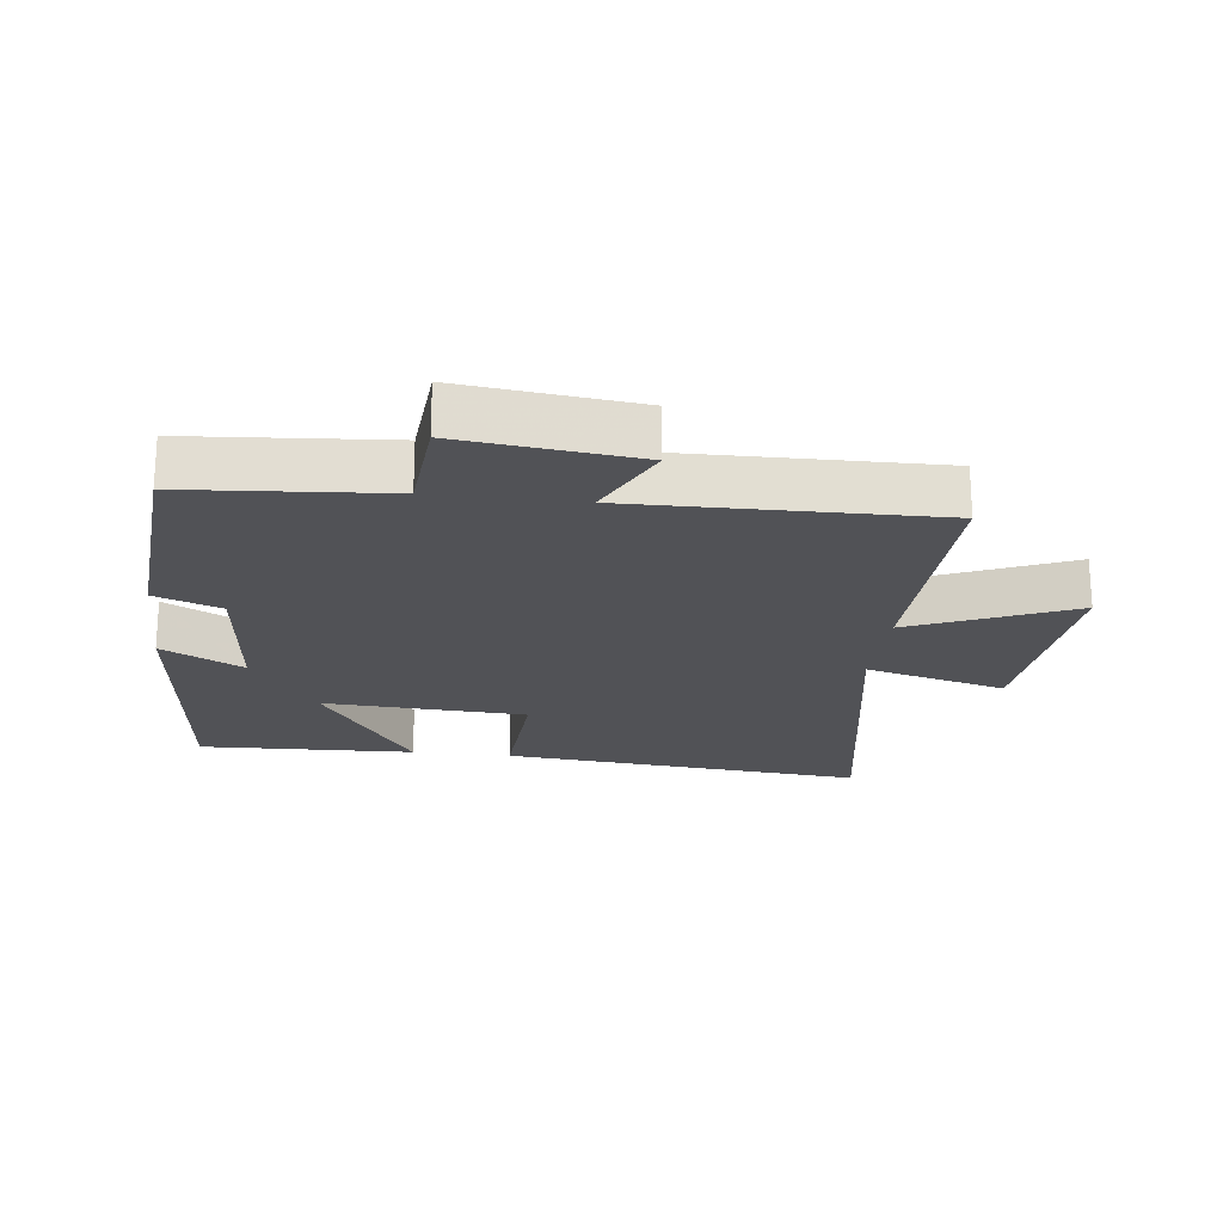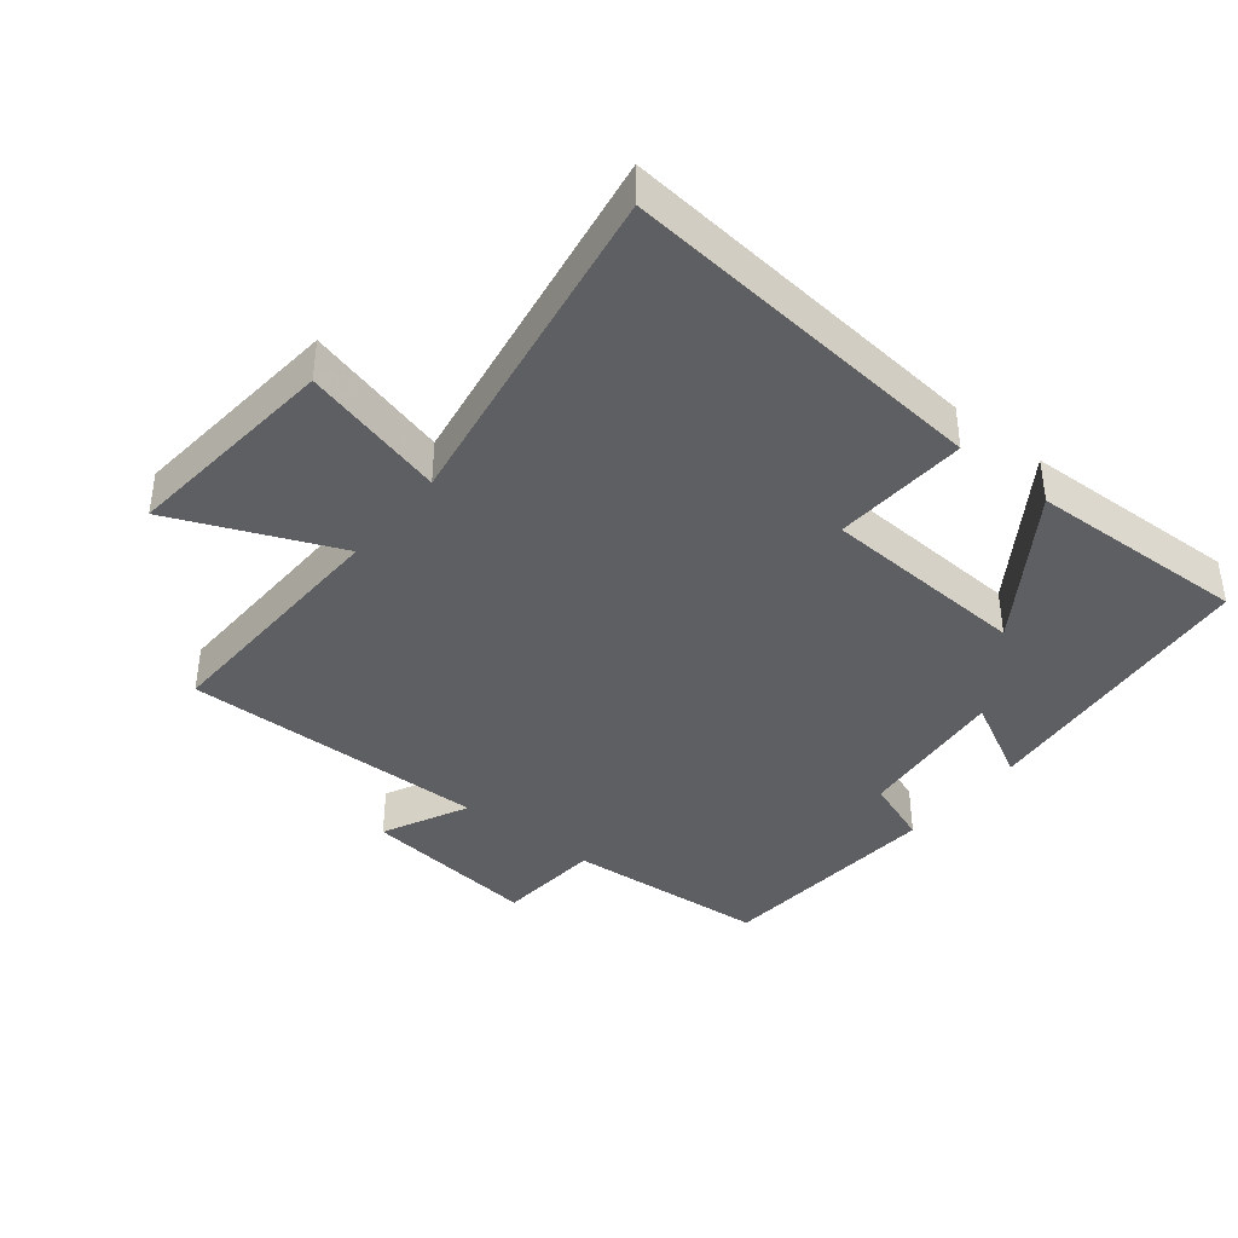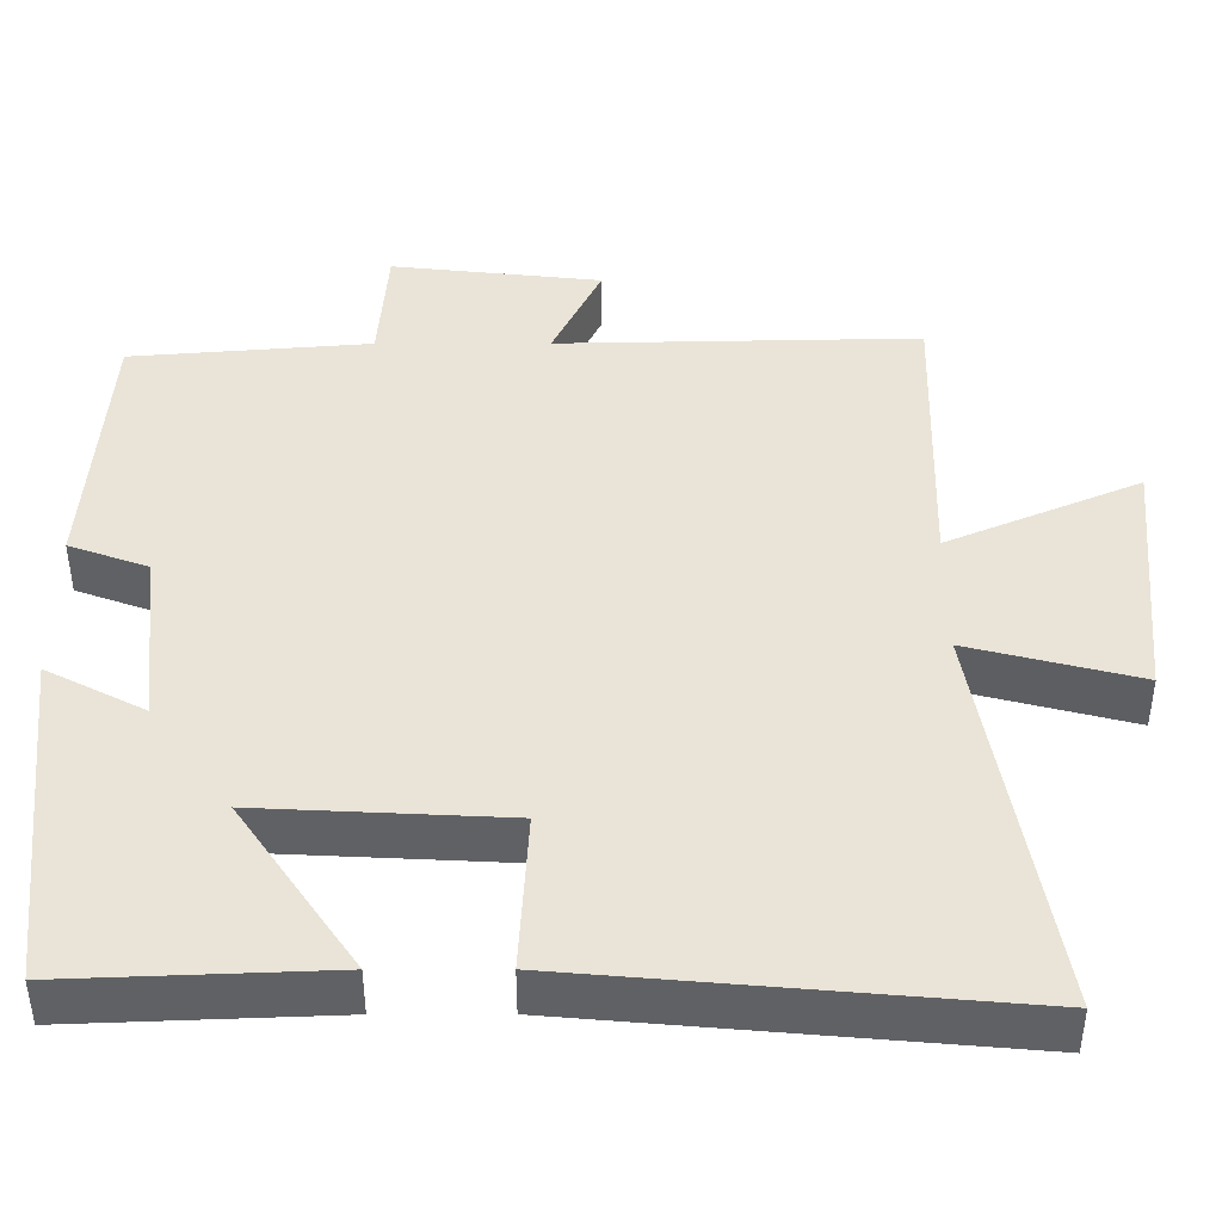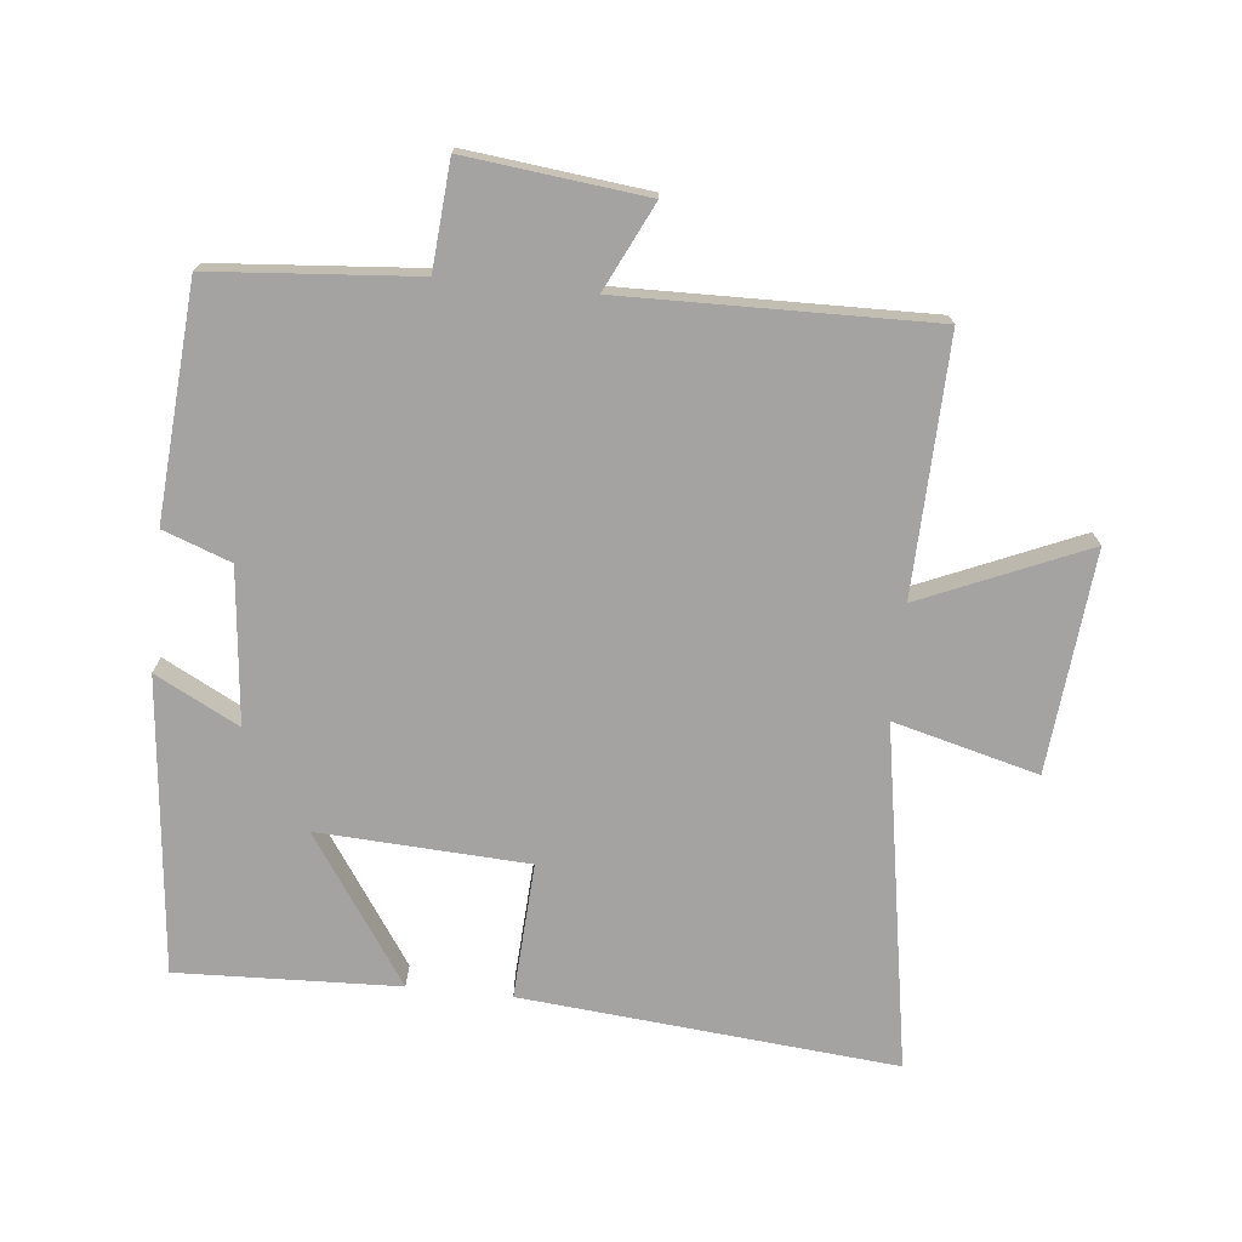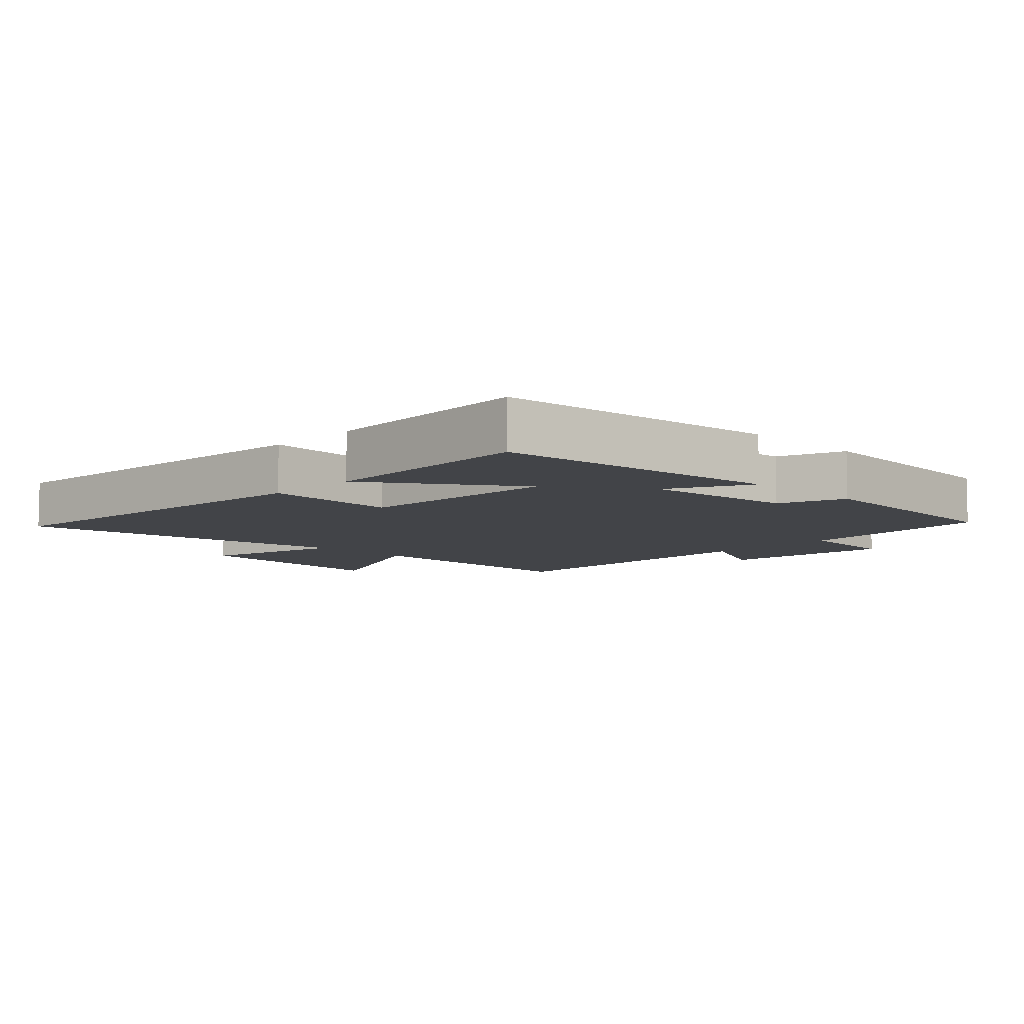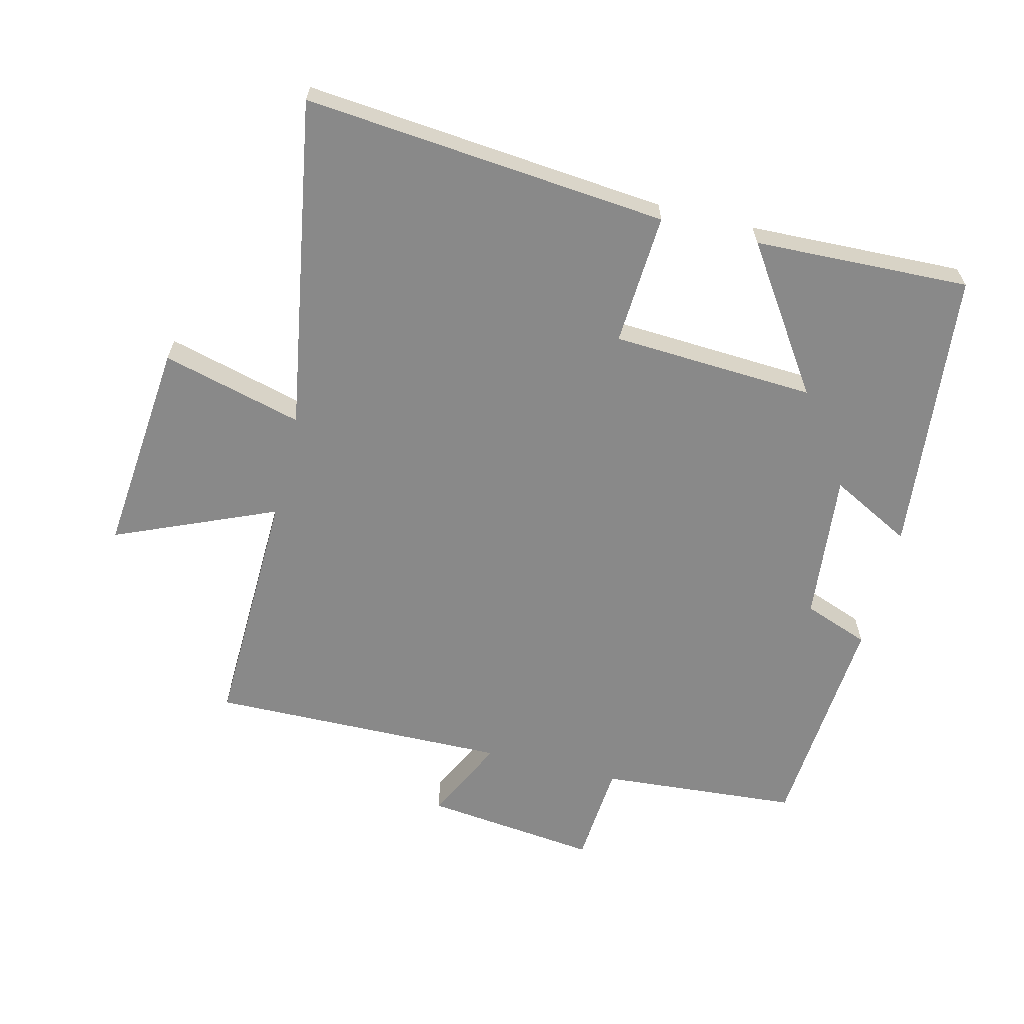
<metadata>
{"format":"obj","ext":"obj","renderer":"f3d","projection":"perspective","resolution":1024,"background":"white","views":[{"elev":-21.2,"azim":-7.0,"up":"+Y"},{"elev":-39.8,"azim":141.0,"up":"+Y"},{"elev":-46.8,"azim":0.1,"up":"+Z"},{"elev":-73.1,"azim":-6.0,"up":"+Y"},{"elev":-7.8,"azim":-134.1,"up":"+Y"},{"elev":-63.0,"azim":165.9,"up":"+Y"}]}
</metadata>
<code>
v -0.454 0.07 -0.513
v -0.5 0.07 -0.074
v -0.375 0.07 -0.139
v -0.399 0.07 0.091
v -0.5 0.07 0.128
v -0.475 0.07 0.475
v -0.169 0.07 0.5
v -0.157 0.07 0.659
v 0.111 0.07 0.629
v 0.049 0.07 0.5
v 0.51 0.07 0.509
v 0.5 0.07 0.13
v 0.746 0.07 0.236
v 0.716 0.07 -0.094
v 0.5 0.07 -0.038
v 0.588 0.07 -0.55
v 0.029 0.07 -0.5
v 0.04 0.07 -0.297
v -0.272 0.07 -0.281
v -0.123 0.07 -0.5
v -0.454 0 -0.513
v -0.5 0 -0.074
v -0.375 0 -0.139
v -0.399 0 0.091
v -0.5 0 0.128
v -0.475 0 0.475
v -0.169 0 0.5
v -0.157 0 0.659
v 0.111 0 0.629
v 0.049 0 0.5
v 0.51 0 0.509
v 0.5 0 0.13
v 0.746 0 0.236
v 0.716 0 -0.094
v 0.5 0 -0.038
v 0.588 0 -0.55
v 0.029 0 -0.5
v 0.04 0 -0.297
v -0.272 0 -0.281
v -0.123 0 -0.5
f 19 20 1 2
f 15 16 17 18
f 15 18 19
f 12 13 14 15
f 12 15 19
f 10 11 12 19
f 7 8 9 10
f 4 5 6 7
f 3 4 7 10
f 19 2 3
f 3 10 19
f 22 21 40 39
f 38 37 36 35
f 39 38 35
f 35 34 33 32
f 39 35 32
f 39 32 31 30
f 30 29 28 27
f 27 26 25 24
f 30 27 24 23
f 23 22 39
f 39 30 23
f 1 21 22 2
f 2 22 23 3
f 3 23 24 4
f 4 24 25 5
f 5 25 26 6
f 6 26 27 7
f 7 27 28 8
f 8 28 29 9
f 9 29 30 10
f 10 30 31 11
f 11 31 32 12
f 12 32 33 13
f 13 33 34 14
f 14 34 35 15
f 15 35 36 16
f 16 36 37 17
f 17 37 38 18
f 18 38 39 19
f 19 39 40 20
f 20 40 21 1

</code>
